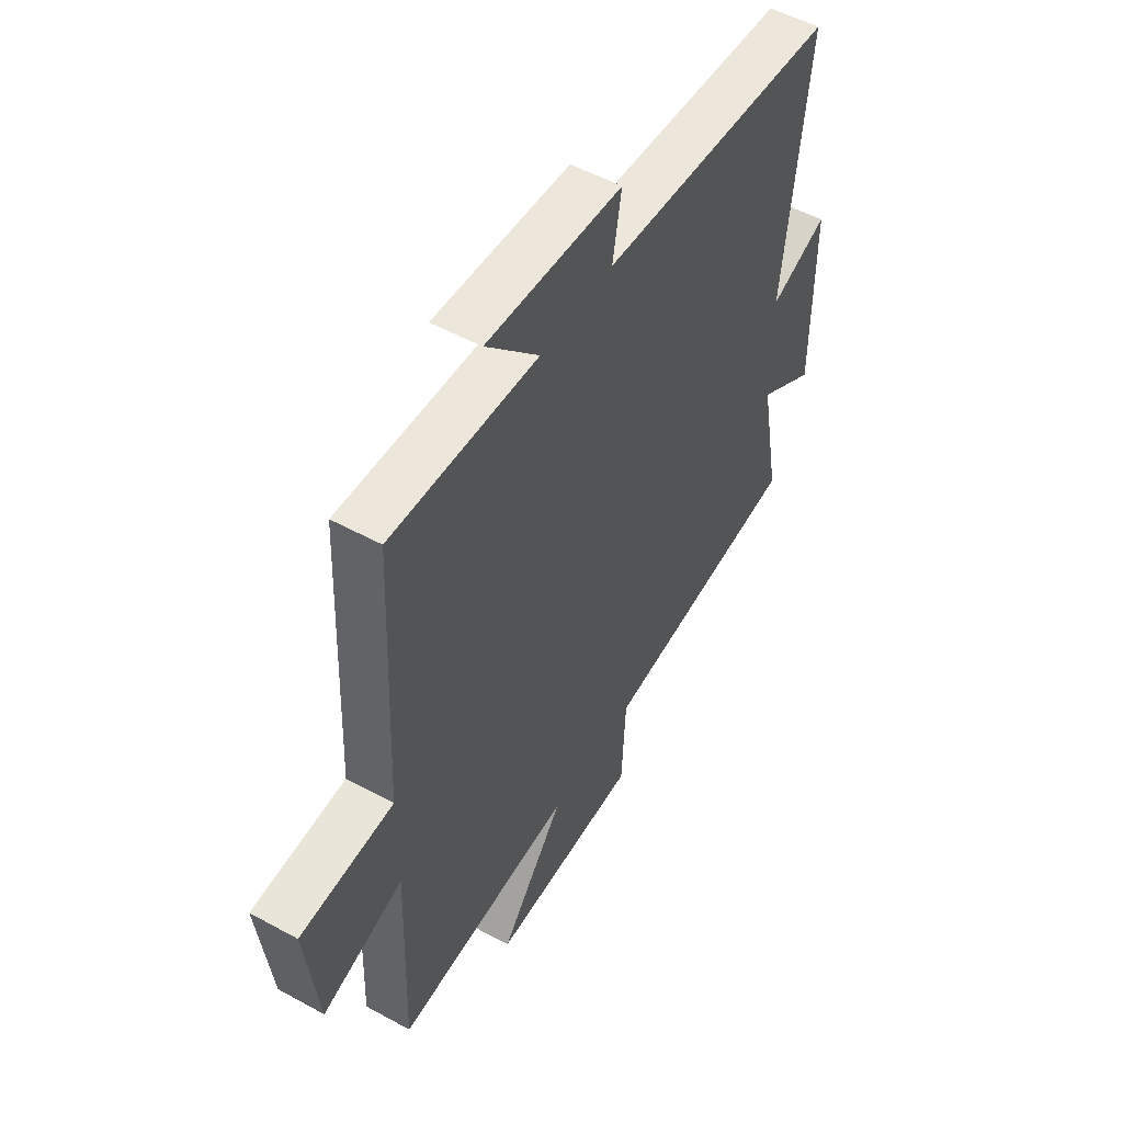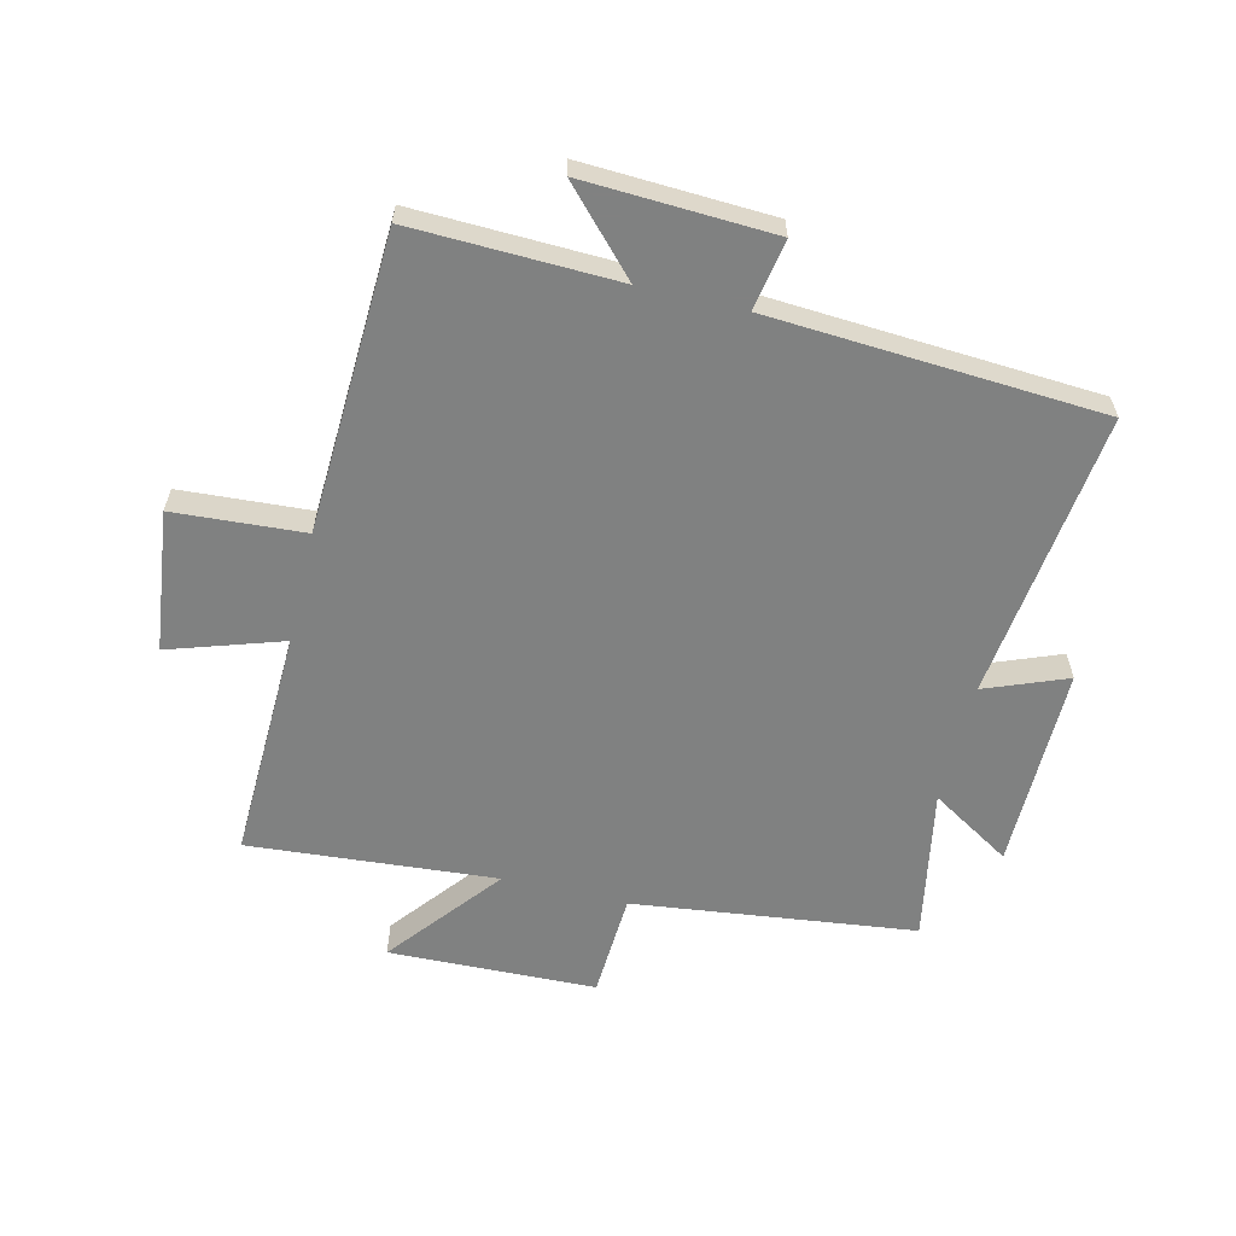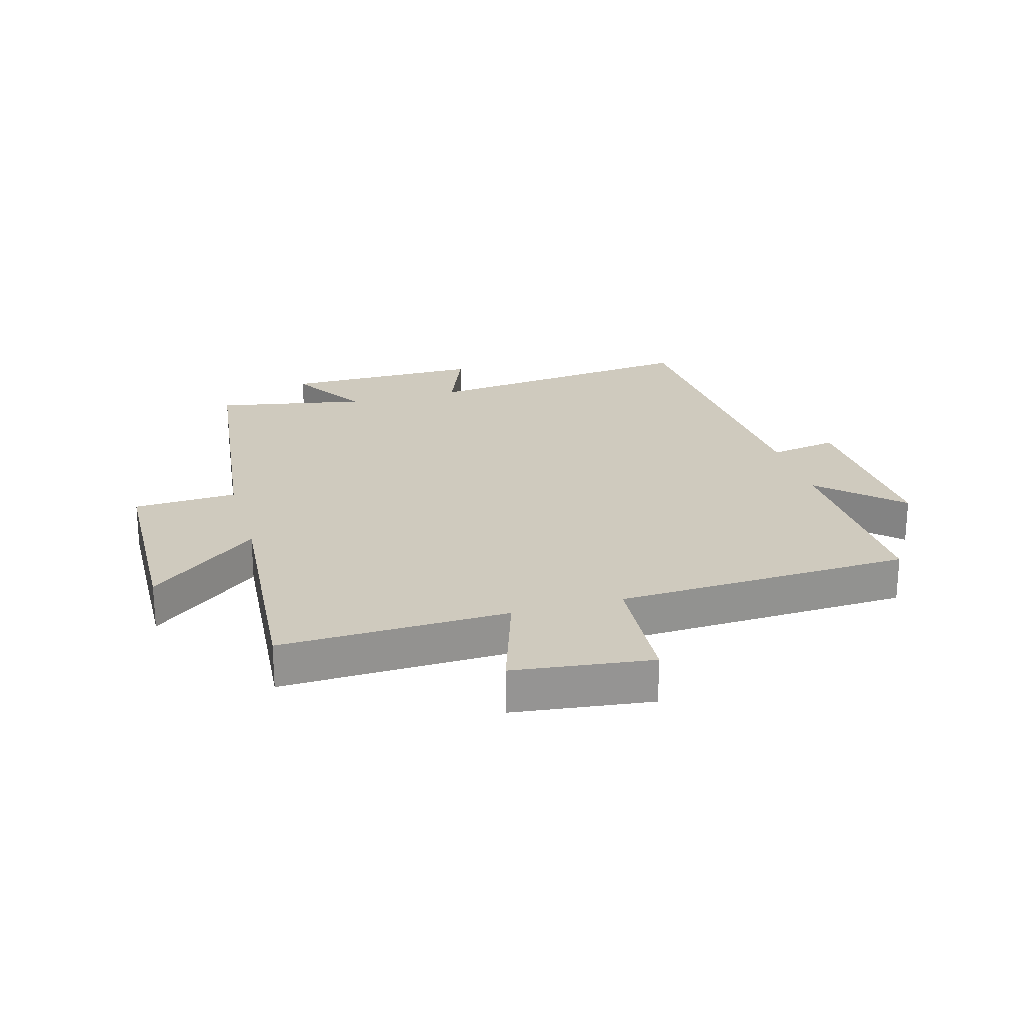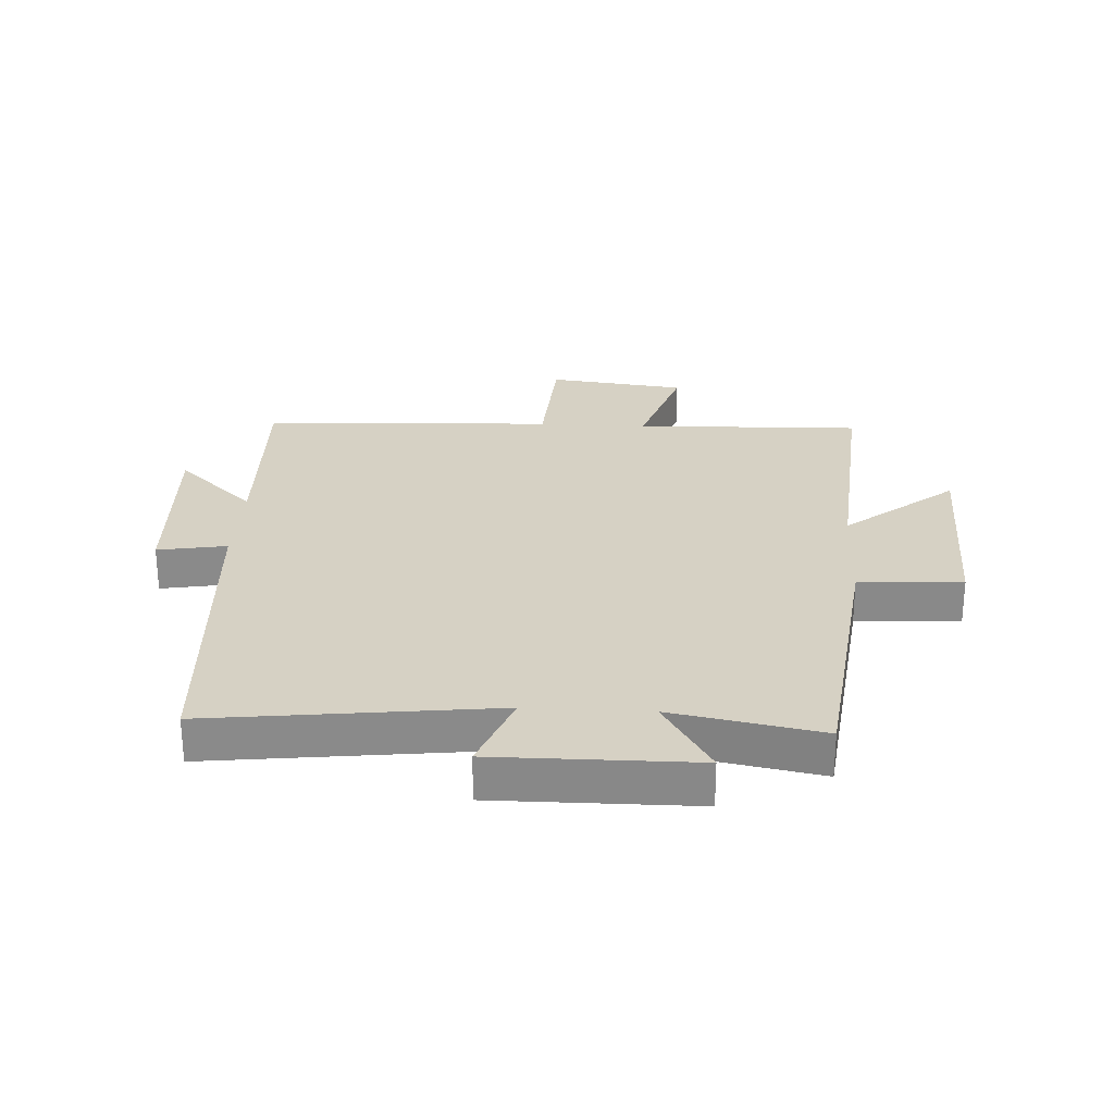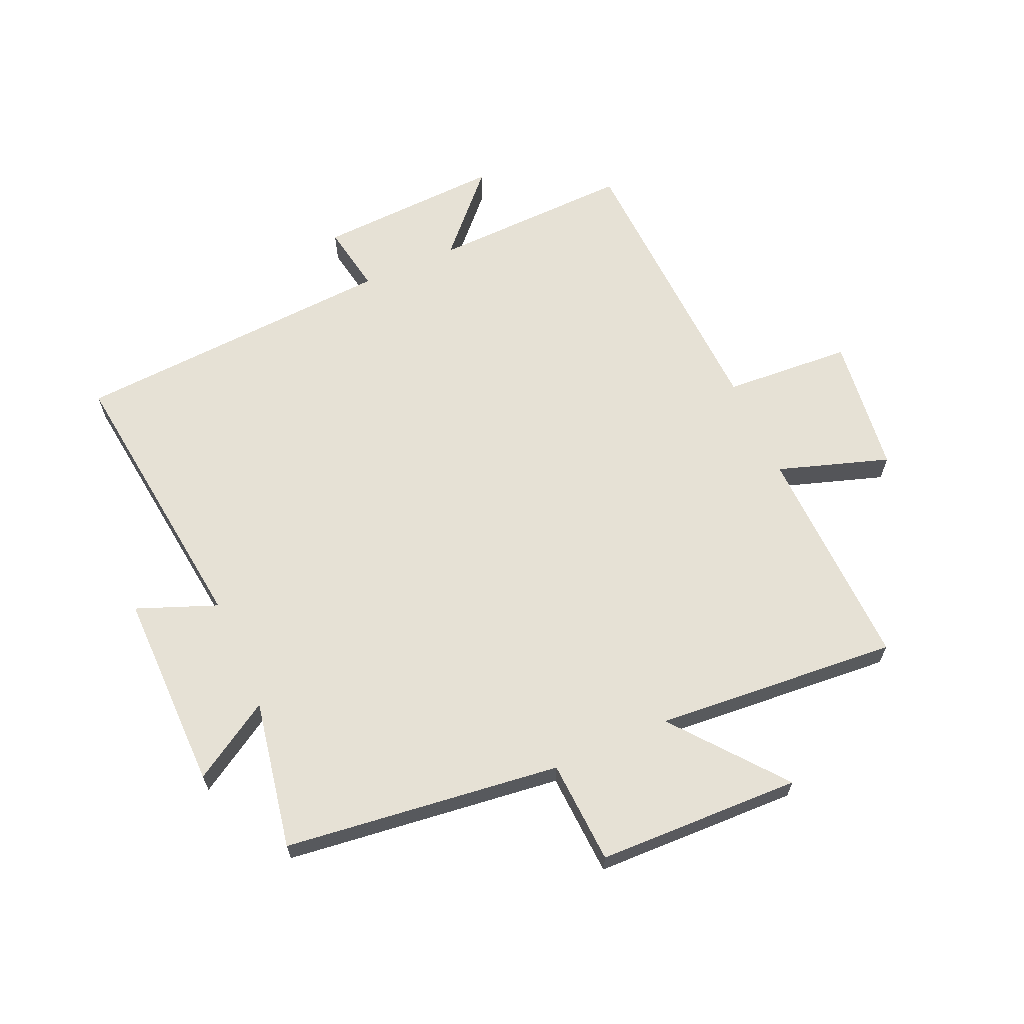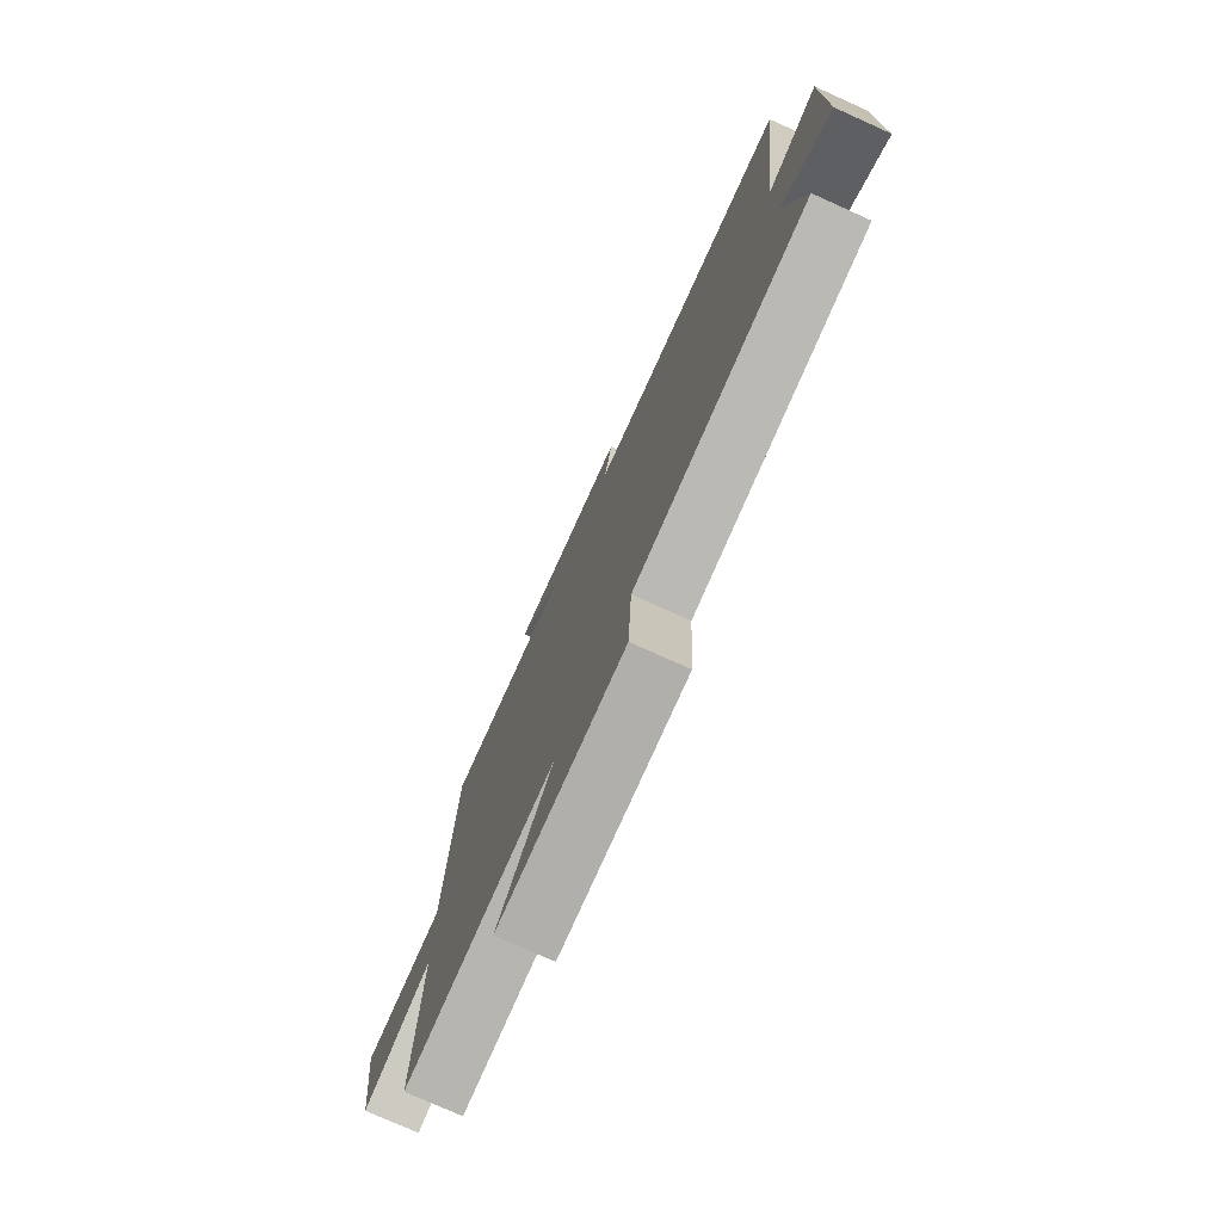
<metadata>
{"format":"obj","ext":"obj","renderer":"f3d","projection":"perspective","resolution":1024,"background":"white","views":[{"elev":52.0,"azim":-59.4,"up":"+Z"},{"elev":-60.3,"azim":-13.6,"up":"+Y"},{"elev":23.2,"azim":-105.7,"up":"+Y"},{"elev":26.9,"azim":93.1,"up":"+Y"},{"elev":64.4,"azim":156.1,"up":"+Y"},{"elev":-76.4,"azim":65.8,"up":"+Z"}]}
</metadata>
<code>
v 0.546 0.07 -0.444
v 0.09 0.07 -0.5
v 0.081 0.07 -0.671
v -0.255 0.07 -0.681
v -0.11 0.07 -0.5
v -0.511 0.07 -0.532
v -0.5 0.07 -0.157
v -0.683 0.07 -0.217
v -0.711 0.07 0.011
v -0.5 0.07 0.025
v -0.479 0.07 0.51
v -0.147 0.07 0.5
v -0.267 0.07 0.628
v 0.039 0.07 0.614
v 0.019 0.07 0.5
v 0.556 0.07 0.467
v 0.5 0.07 0
v 0.632 0.07 0.052
v 0.63 0.07 -0.278
v 0.5 0.07 -0.198
v 0.546 0 -0.444
v 0.09 0 -0.5
v 0.081 0 -0.671
v -0.255 0 -0.681
v -0.11 0 -0.5
v -0.511 0 -0.532
v -0.5 0 -0.157
v -0.683 0 -0.217
v -0.711 0 0.011
v -0.5 0 0.025
v -0.479 0 0.51
v -0.147 0 0.5
v -0.267 0 0.628
v 0.039 0 0.614
v 0.019 0 0.5
v 0.556 0 0.467
v 0.5 0 0
v 0.632 0 0.052
v 0.63 0 -0.278
v 0.5 0 -0.198
f 17 18 19 20
f 15 16 17
f 15 17 20
f 12 13 14 15
f 12 15 20 1
f 10 11 12 1
f 7 8 9 10
f 5 6 7
f 5 7 10 1
f 2 3 4 5
f 1 2 5
f 40 39 38 37
f 37 36 35
f 40 37 35
f 35 34 33 32
f 21 40 35 32
f 21 32 31 30
f 30 29 28 27
f 27 26 25
f 21 30 27 25
f 25 24 23 22
f 25 22 21
f 1 21 22 2
f 2 22 23 3
f 3 23 24 4
f 4 24 25 5
f 5 25 26 6
f 6 26 27 7
f 7 27 28 8
f 8 28 29 9
f 9 29 30 10
f 10 30 31 11
f 11 31 32 12
f 12 32 33 13
f 13 33 34 14
f 14 34 35 15
f 15 35 36 16
f 16 36 37 17
f 17 37 38 18
f 18 38 39 19
f 19 39 40 20
f 20 40 21 1

</code>
